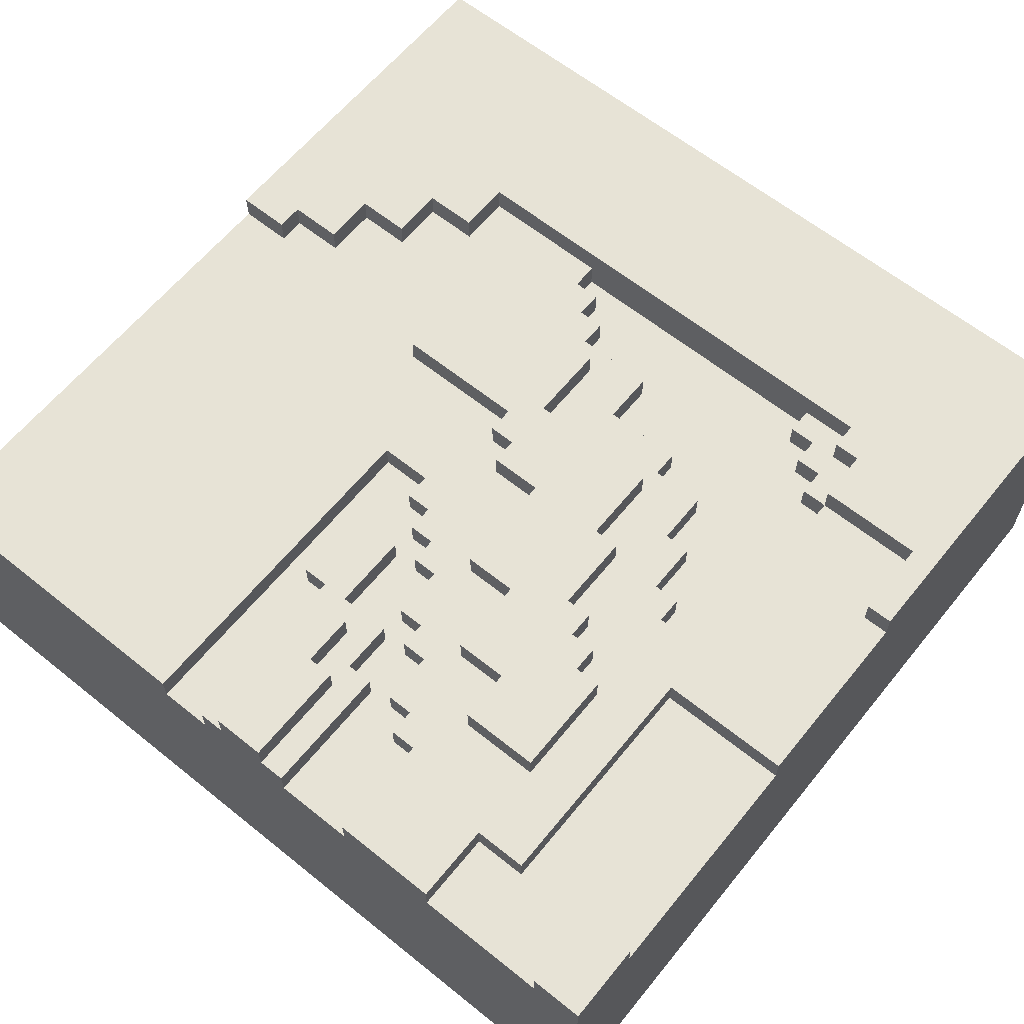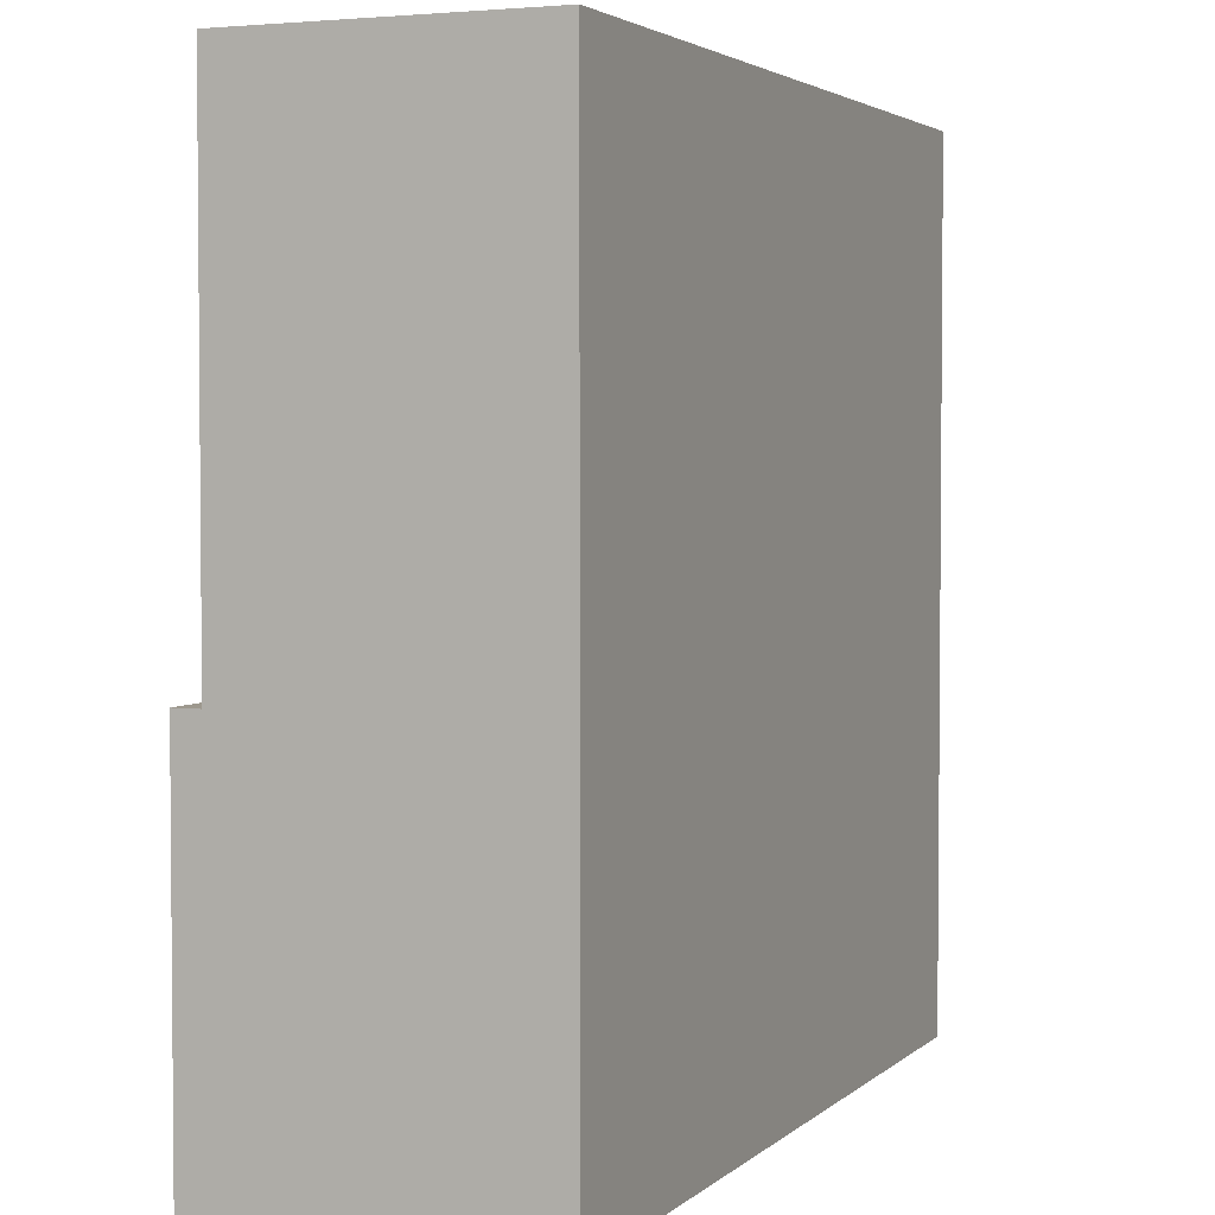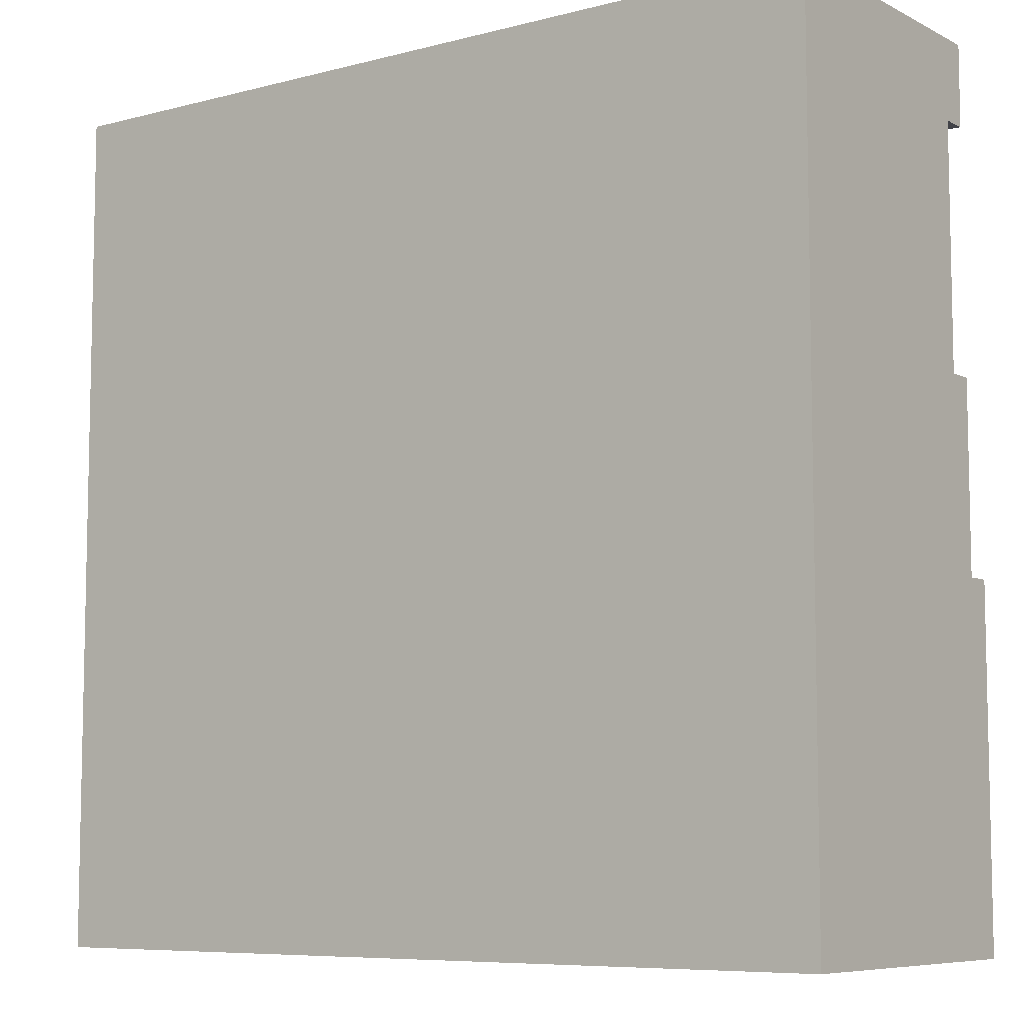
<metadata>
{"format":"obj","ext":"obj","renderer":"f3d","projection":"perspective","resolution":1024,"background":"white","views":[{"elev":62.7,"azim":39.1,"up":"+Y"},{"elev":3.2,"azim":-67.1,"up":"+Z"},{"elev":-7.6,"azim":36.3,"up":"+Z"}]}
</metadata>
<code>
g ClayTile1.1
v -16 0 16
v -16 0 -16
v -16 10 16
v -16 10 -5
v -16 11 16
v -16 11 -2
v -16 11 -5
v -16 12 -2
v -16 12 -16
v -6 11 -1
v -6 11 -5
v -6 12 -1
v -6 12 -5
v -3 10 9
v -3 10 6
v -3 11 9
v -3 11 6
v -2 10 16
v -2 10 9
v -2 10 4
v -2 10 3
v -2 11 16
v -2 11 9
v -2 11 4
v -2 11 3
v -1 10 5
v -1 10 4
v -1 11 16
v -1 11 10
v -1 11 5
v -1 11 4
v -1 11 -0
v -1 11 -1
v -1 12 16
v -1 12 10
v -1 12 -0
v -1 12 -1
v 0 10 6
v 0 10 5
v 0 11 6
v 0 11 5
v 0 11 1
v 0 11 -0
v 0 12 1
v 0 12 -0
v 1 10 8
v 1 10 6
v 1 11 8
v 1 11 6
v 2 10 9
v 2 10 8
v 2 11 9
v 2 11 8
v 2 11 5
v 2 11 1
v 2 12 5
v 2 12 1
v 3 10 11
v 3 10 9
v 3 11 11
v 3 11 9
v 4 10 12
v 4 10 11
v 4 11 12
v 4 11 11
v 4 11 8
v 4 11 5
v 4 12 8
v 4 12 5
v 5 10 16
v 5 10 12
v 5 11 16
v 5 11 12
v 6 11 10
v 6 11 8
v 6 12 10
v 6 12 8
v 8 10 -8
v 8 10 -9
v 8 11 -8
v 8 11 -9
v 9 10 -7
v 9 10 -8
v 9 11 -7
v 9 11 -8
v 10 10 -6
v 10 10 -7
v 10 11 -6
v 10 11 -7
v 10 11 -8
v 10 11 -9
v 10 12 -8
v 10 12 -9
v 11 10 2
v 11 10 -6
v 11 11 2
v 11 11 -6
v 11 11 -8
v 11 12 -6
v 11 12 -8
v 14 10 16
v 14 10 13
v 14 11 16
v 14 11 13
v 15 11 -3
v 15 11 -6
v 15 12 -3
v 15 12 -6
v -14 11 -2
v -14 11 -3
v -14 12 -2
v -14 12 -3
v -12 11 -3
v -12 11 -5
v -12 12 -3
v -12 12 -5
v -10 11 -5
v -10 11 -6
v -10 11 -7
v -10 12 -5
v -10 12 -6
v -10 12 -7
v -8 11 -7
v -8 11 -9
v -8 12 -7
v -8 12 -9
v -4 10 16
v -4 10 3
v -4 11 16
v -4 11 3
v -3 10 -8
v -3 10 -9
v -3 11 -8
v -3 11 -9
v -2 10 -7
v -2 10 -8
v -2 11 -7
v -2 11 -8
v -1 10 9
v -1 10 6
v -1 10 -6
v -1 10 -7
v -1 11 9
v -1 11 6
v -1 11 -6
v -1 11 -7
v 0 11 12
v 0 11 10
v 0 11 -2
v 0 11 -5
v 0 12 12
v 0 12 10
v 0 12 -2
v 0 12 -5
v 1 10 11
v 1 10 9
v 1 11 16
v 1 11 12
v 1 11 11
v 1 11 9
v 1 12 16
v 1 12 12
v 2 10 16
v 2 10 11
v 2 10 -4
v 2 10 -5
v 2 10 -6
v 2 11 16
v 2 11 11
v 2 11 -4
v 2 11 -5
v 2 11 -6
v 5 10 -3
v 5 10 -4
v 5 11 1
v 5 11 -2
v 5 11 -3
v 5 11 -4
v 5 12 1
v 5 12 -2
v 6 11 4
v 6 11 1
v 6 12 4
v 6 12 1
v 7 10 -1
v 7 10 -2
v 7 10 -3
v 7 11 5
v 7 11 4
v 7 11 -1
v 7 11 -2
v 7 11 -3
v 7 12 5
v 7 12 4
v 8 10 1
v 8 10 -0
v 8 10 -1
v 8 11 6
v 8 11 5
v 8 11 1
v 8 11 -0
v 8 11 -1
v 8 12 6
v 8 12 5
v 9 10 16
v 9 10 13
v 9 10 2
v 9 10 1
v 9 11 16
v 9 11 13
v 9 11 10
v 9 11 6
v 9 11 2
v 9 11 1
v 9 12 10
v 9 12 6
v 11 10 13
v 11 10 4
v 11 11 13
v 11 11 4
v 16 0 16
v 16 0 -16
v 16 9 16
v 16 9 -12
v 16 10 16
v 16 10 13
v 16 10 4
v 16 10 -12
v 16 10 -13
v 16 11 16
v 16 11 13
v 16 11 4
v 16 11 -3
v 16 11 -8
v 16 11 -11
v 16 11 -13
v 16 12 -3
v 16 12 -8
v 16 12 -11
v 16 12 -16
v -16 0 16
v -16 10 16
v -16 11 16
v -8 9 16
v -8 10 16
v -4 10 16
v -4 11 16
v -2 10 16
v -2 11 16
v -1 11 16
v -1 12 16
v 1 11 16
v 1 12 16
v 2 10 16
v 2 11 16
v 5 10 16
v 5 11 16
v 9 10 16
v 9 11 16
v 14 10 16
v 14 11 16
v 16 0 16
v 16 9 16
v 16 10 16
v 16 11 16
v 9 10 13
v 9 11 13
v 11 10 13
v 11 11 13
v 4 10 12
v 4 11 12
v 5 10 12
v 5 11 12
v 3 10 11
v 3 11 11
v 4 10 11
v 4 11 11
v 6 11 10
v 6 12 10
v 9 11 10
v 9 12 10
v -3 10 9
v -3 11 9
v -2 10 9
v -2 11 9
v 2 10 9
v 2 11 9
v 3 10 9
v 3 11 9
v 1 10 8
v 1 11 8
v 2 10 8
v 2 11 8
v 4 11 8
v 4 12 8
v 6 11 8
v 6 12 8
v 0 10 6
v 0 11 6
v 1 10 6
v 1 11 6
v -1 10 5
v -1 11 5
v 0 10 5
v 0 11 5
v 2 11 5
v 2 12 5
v 4 11 5
v 4 12 5
v -2 10 4
v -2 11 4
v -1 10 4
v -1 11 4
v 11 10 4
v 11 11 4
v 16 10 4
v 16 11 4
v -4 10 3
v -4 11 3
v -2 10 3
v -2 11 3
v 0 11 1
v 0 12 1
v 2 11 1
v 2 12 1
v -1 11 -0
v -1 12 -0
v 0 11 -0
v 0 12 -0
v -6 11 -1
v -6 12 -1
v -1 11 -1
v -1 12 -1
v -16 11 -2
v -16 12 -2
v -14 11 -2
v -14 12 -2
v -14 11 -3
v -14 12 -3
v -12 11 -3
v -12 12 -3
v 15 11 -3
v 15 12 -3
v 16 11 -3
v 16 12 -3
v -12 11 -5
v -12 12 -5
v -11 11 -5
v -11 12 -5
v -10 11 -5
v -10 12 -5
v 10 10 -6
v 10 11 -6
v 11 10 -6
v 11 11 -6
v 11 12 -6
v 15 11 -6
v 15 12 -6
v -10 11 -7
v -10 12 -7
v -8 11 -7
v -8 12 -7
v 9 10 -7
v 9 11 -7
v 10 10 -7
v 10 11 -7
v 8 10 -8
v 8 11 -8
v 9 10 -8
v 9 11 -8
v 10 11 -8
v 10 12 -8
v 11 11 -8
v 11 12 -8
v -8 11 -9
v -8 12 -9
v -3 10 -9
v -3 11 -9
v 8 10 -9
v 8 11 -9
v 10 11 -9
v 10 12 -9
v 14 10 13
v 14 11 13
v 16 10 13
v 16 11 13
v 0 11 12
v 0 12 12
v 1 11 12
v 1 12 12
v 1 10 11
v 1 11 11
v 2 10 11
v 2 11 11
v -1 11 10
v -1 12 10
v 0 11 10
v 0 12 10
v -1 10 9
v -1 11 9
v 1 10 9
v 1 11 9
v -3 10 6
v -3 11 6
v -1 10 6
v -1 11 6
v 8 11 6
v 8 12 6
v 9 11 6
v 9 12 6
v 7 11 5
v 7 12 5
v 8 11 5
v 8 12 5
v 6 11 4
v 6 12 4
v 7 11 4
v 7 12 4
v 9 10 2
v 9 11 2
v 11 10 2
v 11 11 2
v 5 11 1
v 5 12 1
v 6 11 1
v 6 12 1
v 8 10 1
v 8 11 1
v 9 10 1
v 9 11 1
v 7 10 -1
v 7 11 -1
v 8 10 -1
v 8 11 -1
v 0 11 -2
v 0 12 -2
v 5 11 -2
v 5 12 -2
v 5 10 -3
v 5 11 -3
v 6 10 -3
v 6 11 -3
v 7 10 -3
v 7 11 -3
v 2 10 -4
v 2 11 -4
v 3 10 -4
v 3 11 -4
v 5 10 -4
v 5 11 -4
v -6 11 -5
v -6 12 -5
v 0 11 -5
v 0 12 -5
v -1 10 -6
v -1 11 -6
v 1 10 -6
v 1 11 -6
v 2 10 -6
v 2 11 -6
v -2 10 -7
v -2 11 -7
v -1 10 -7
v -1 11 -7
v -3 10 -8
v -3 11 -8
v -2 10 -8
v -2 11 -8
v -16 0 -16
v -16 12 -16
v 16 0 -16
v 16 12 -16
v -16 0 16
v 16 0 16
v -16 0 -16
v 16 0 -16
v -4 10 16
v -2 10 16
v 2 10 16
v 5 10 16
v 9 10 16
v 14 10 16
v 9 10 13
v 11 10 13
v 14 10 13
v 16 10 13
v 4 10 12
v 5 10 12
v 1 10 11
v 2 10 11
v 3 10 11
v 4 10 11
v -3 10 9
v -2 10 9
v -1 10 9
v 1 10 9
v 2 10 9
v 3 10 9
v 1 10 8
v 2 10 8
v -3 10 6
v -1 10 6
v 0 10 6
v 1 10 6
v -1 10 5
v 0 10 5
v -2 10 4
v -1 10 4
v 11 10 4
v 16 10 4
v -4 10 3
v -2 10 3
v 9 10 2
v 11 10 2
v 8 10 1
v 9 10 1
v 8 10 -0
v 7 10 -1
v 8 10 -1
v 7 10 -2
v 5 10 -3
v 6 10 -3
v 7 10 -3
v 2 10 -4
v 3 10 -4
v 5 10 -4
v 2 10 -5
v -1 10 -6
v 1 10 -6
v 2 10 -6
v 10 10 -6
v 11 10 -6
v -2 10 -7
v -1 10 -7
v 9 10 -7
v 10 10 -7
v -3 10 -8
v -2 10 -8
v 8 10 -8
v 9 10 -8
v -3 10 -9
v 8 10 -9
v -16 11 16
v -4 11 16
v -2 11 16
v -1 11 16
v 1 11 16
v 2 11 16
v 5 11 16
v 9 11 16
v 14 11 16
v 16 11 16
v 9 11 13
v 11 11 13
v 14 11 13
v 16 11 13
v 0 11 12
v 1 11 12
v 4 11 12
v 5 11 12
v 1 11 11
v 2 11 11
v 3 11 11
v 4 11 11
v -1 11 10
v 0 11 10
v 6 11 10
v 9 11 10
v -3 11 9
v -2 11 9
v -1 11 9
v 1 11 9
v 2 11 9
v 3 11 9
v 1 11 8
v 2 11 8
v 4 11 8
v 6 11 8
v -3 11 6
v -1 11 6
v 0 11 6
v 1 11 6
v 8 11 6
v 9 11 6
v -1 11 5
v 0 11 5
v 2 11 5
v 4 11 5
v 7 11 5
v 8 11 5
v -2 11 4
v -1 11 4
v 6 11 4
v 7 11 4
v 11 11 4
v 16 11 4
v -4 11 3
v -2 11 3
v 9 11 2
v 11 11 2
v 0 11 1
v 2 11 1
v 5 11 1
v 6 11 1
v 8 11 1
v 9 11 1
v -1 11 -0
v 0 11 -0
v 7 11 -0
v 8 11 -0
v -6 11 -1
v -1 11 -1
v 7 11 -1
v 8 11 -1
v -16 11 -2
v -14 11 -2
v 0 11 -2
v 5 11 -2
v 6 11 -2
v 7 11 -2
v -14 11 -3
v -12 11 -3
v 3 11 -3
v 5 11 -3
v 6 11 -3
v 7 11 -3
v 15 11 -3
v 16 11 -3
v 2 11 -4
v 3 11 -4
v 5 11 -4
v -12 11 -5
v -11 11 -5
v -10 11 -5
v -6 11 -5
v 0 11 -5
v 1 11 -5
v 2 11 -5
v -10 11 -6
v -1 11 -6
v 1 11 -6
v 2 11 -6
v 10 11 -6
v 11 11 -6
v 15 11 -6
v -10 11 -7
v -8 11 -7
v -2 11 -7
v -1 11 -7
v 9 11 -7
v 10 11 -7
v -3 11 -8
v -2 11 -8
v 8 11 -8
v 9 11 -8
v 10 11 -8
v 11 11 -8
v -8 11 -9
v -3 11 -9
v 8 11 -9
v 10 11 -9
v -1 12 16
v 1 12 16
v 0 12 12
v 1 12 12
v -1 12 10
v 0 12 10
v 6 12 10
v 9 12 10
v 4 12 8
v 6 12 8
v 8 12 6
v 9 12 6
v 2 12 5
v 4 12 5
v 7 12 5
v 8 12 5
v 6 12 4
v 7 12 4
v 0 12 1
v 2 12 1
v 5 12 1
v 6 12 1
v -1 12 -0
v 0 12 -0
v -6 12 -1
v -1 12 -1
v -16 12 -2
v -14 12 -2
v 0 12 -2
v 5 12 -2
v -14 12 -3
v -12 12 -3
v 15 12 -3
v 16 12 -3
v -12 12 -5
v -11 12 -5
v -10 12 -5
v -6 12 -5
v 0 12 -5
v -11 12 -6
v -10 12 -6
v 11 12 -6
v 15 12 -6
v -10 12 -7
v -8 12 -7
v 10 12 -8
v 11 12 -8
v 13 12 -8
v 14 12 -8
v 15 12 -8
v 16 12 -8
v -8 12 -9
v 10 12 -9
v 12 12 -9
v 13 12 -9
v 14 12 -9
v 15 12 -9
v 13 12 -10
v 15 12 -10
v 12 12 -11
v 13 12 -11
v 15 12 -11
v 16 12 -11
v -16 12 -16
v 16 12 -16
f 3 2 1
f 4 2 3
f 5 4 3
f 6 4 5
f 7 2 4
f 7 4 6
f 8 7 6
f 9 2 7
f 9 7 8
f 12 11 10
f 13 11 12
f 16 15 14
f 17 15 16
f 22 19 18
f 23 19 22
f 24 21 20
f 25 21 24
f 30 27 26
f 31 27 30
f 34 29 28
f 35 29 34
f 36 33 32
f 37 33 36
f 40 39 38
f 41 39 40
f 44 43 42
f 45 43 44
f 48 47 46
f 49 47 48
f 52 51 50
f 53 51 52
f 56 55 54
f 57 55 56
f 60 59 58
f 61 59 60
f 64 63 62
f 65 63 64
f 68 67 66
f 69 67 68
f 72 71 70
f 73 71 72
f 76 75 74
f 77 75 76
f 80 79 78
f 81 79 80
f 84 83 82
f 85 83 84
f 88 87 86
f 89 87 88
f 92 91 90
f 93 91 92
f 96 95 94
f 97 95 96
f 99 98 97
f 100 98 99
f 103 102 101
f 104 102 103
f 107 106 105
f 108 106 107
f 109 110 111
f 111 110 112
f 113 114 115
f 115 114 116
f 117 118 120
f 118 119 121
f 120 118 121
f 121 119 122
f 123 124 125
f 125 124 126
f 127 128 129
f 129 128 130
f 131 132 133
f 133 132 134
f 135 136 137
f 137 136 138
f 139 140 143
f 143 140 144
f 141 142 145
f 145 142 146
f 147 148 151
f 151 148 152
f 149 150 153
f 153 150 154
f 155 156 159
f 159 156 160
f 157 158 161
f 161 158 162
f 163 164 168
f 168 164 169
f 165 166 170
f 166 167 171
f 170 166 171
f 171 167 172
f 173 174 177
f 177 174 178
f 175 176 179
f 179 176 180
f 181 182 183
f 183 182 184
f 185 186 190
f 186 187 191
f 190 186 191
f 191 187 192
f 188 189 193
f 193 189 194
f 195 196 200
f 196 197 201
f 200 196 201
f 201 197 202
f 198 199 203
f 203 199 204
f 205 206 209
f 209 206 210
f 207 208 213
f 213 208 214
f 211 212 215
f 215 212 216
f 217 218 219
f 219 218 220
f 221 222 223
f 223 222 224
f 223 224 225
f 225 224 226
f 226 224 227
f 224 222 228
f 227 224 228
f 228 222 229
f 225 226 230
f 230 226 231
f 228 229 232
f 227 228 232
f 232 229 233
f 233 229 234
f 234 229 235
f 229 222 236
f 235 229 236
f 233 234 237
f 234 235 238
f 237 234 238
f 235 236 239
f 238 235 239
f 236 222 240
f 239 236 240
f 244 242 241
f 245 243 242
f 245 242 244
f 246 245 244
f 246 243 245
f 247 243 246
f 248 246 244
f 250 249 248
f 252 250 248
f 252 251 250
f 253 251 252
f 254 248 244
f 254 252 248
f 255 252 254
f 256 254 244
f 258 256 244
f 258 257 256
f 259 257 258
f 260 258 244
f 262 244 241
f 263 260 244
f 263 244 262
f 264 261 260
f 264 260 263
f 265 261 264
f 268 267 266
f 269 267 268
f 272 271 270
f 273 271 272
f 276 275 274
f 277 275 276
f 280 279 278
f 281 279 280
f 284 283 282
f 285 283 284
f 288 287 286
f 289 287 288
f 292 291 290
f 293 291 292
f 296 295 294
f 297 295 296
f 300 299 298
f 301 299 300
f 304 303 302
f 305 303 304
f 308 307 306
f 309 307 308
f 312 311 310
f 313 311 312
f 316 315 314
f 317 315 316
f 320 319 318
f 321 319 320
f 324 323 322
f 325 323 324
f 328 327 326
f 329 327 328
f 332 331 330
f 333 331 332
f 336 335 334
f 337 335 336
f 340 339 338
f 341 339 340
f 344 343 342
f 345 343 344
f 348 347 346
f 349 347 348
f 350 349 348
f 351 349 350
f 354 353 352
f 355 353 354
f 357 356 355
f 358 356 357
f 361 360 359
f 362 360 361
f 365 364 363
f 366 364 365
f 369 368 367
f 370 368 369
f 373 372 371
f 374 372 373
f 378 376 375
f 379 378 377
f 380 376 378
f 380 378 379
f 381 376 380
f 382 376 381
f 383 384 385
f 385 384 386
f 387 388 389
f 389 388 390
f 391 392 393
f 393 392 394
f 395 396 397
f 397 396 398
f 399 400 401
f 401 400 402
f 403 404 405
f 405 404 406
f 407 408 409
f 409 408 410
f 411 412 413
f 413 412 414
f 415 416 417
f 417 416 418
f 419 420 421
f 421 420 422
f 423 424 425
f 425 424 426
f 427 428 429
f 429 428 430
f 431 432 433
f 433 432 434
f 435 436 437
f 437 436 438
f 439 440 441
f 441 440 442
f 441 442 443
f 443 442 444
f 445 446 447
f 447 446 448
f 447 448 449
f 449 448 450
f 451 452 453
f 453 452 454
f 455 456 457
f 457 456 458
f 457 458 459
f 459 458 460
f 461 462 463
f 463 462 464
f 465 466 467
f 467 466 468
f 469 470 471
f 471 470 472
f 475 474 473
f 476 474 475
f 481 482 483
f 483 482 484
f 484 482 485
f 479 480 487
f 487 480 488
f 479 487 490
f 490 487 491
f 491 487 492
f 477 478 493
f 493 478 494
f 489 490 496
f 490 491 496
f 496 491 497
f 497 491 498
f 495 496 499
f 496 497 499
f 499 497 500
f 477 493 501
f 495 499 502
f 502 499 503
f 503 499 504
f 501 502 505
f 502 503 505
f 505 503 506
f 501 505 507
f 507 505 508
f 485 486 509
f 484 485 509
f 509 486 510
f 501 507 511
f 477 501 511
f 511 507 512
f 513 514 516
f 515 516 517
f 517 516 519
f 518 519 520
f 520 519 523
f 521 522 526
f 522 523 526
f 524 525 527
f 525 526 527
f 527 526 530
f 516 514 531
f 519 516 531
f 530 526 531
f 526 523 531
f 523 519 531
f 531 514 532
f 529 530 534
f 528 529 534
f 530 531 534
f 534 531 535
f 535 531 536
f 533 534 538
f 534 535 538
f 538 535 539
f 539 535 540
f 537 538 541
f 538 539 541
f 541 539 542
f 549 550 553
f 551 552 555
f 555 552 556
f 547 548 558
f 553 554 560
f 549 553 560
f 557 558 561
f 558 548 561
f 561 548 562
f 559 560 564
f 545 546 565
f 557 561 566
f 563 564 567
f 564 560 567
f 560 554 567
f 567 554 568
f 565 566 570
f 545 565 570
f 570 566 571
f 566 561 572
f 571 566 572
f 563 567 574
f 573 574 576
f 574 567 577
f 576 574 577
f 577 567 578
f 570 571 579
f 569 570 579
f 579 571 580
f 575 576 582
f 576 577 582
f 568 554 584
f 581 582 586
f 582 577 587
f 586 582 587
f 587 577 588
f 583 584 590
f 585 586 592
f 586 587 592
f 589 590 594
f 590 584 595
f 584 554 595
f 594 590 595
f 543 544 597
f 591 592 598
f 595 596 599
f 593 594 599
f 594 595 599
f 599 596 600
f 597 598 601
f 598 592 601
f 592 587 601
f 601 587 602
f 593 599 604
f 604 599 605
f 605 599 606
f 597 601 607
f 607 601 608
f 604 605 609
f 603 604 609
f 609 605 610
f 543 597 611
f 597 607 611
f 611 607 612
f 609 610 613
f 603 609 613
f 613 610 614
f 543 611 615
f 615 611 616
f 603 613 618
f 618 613 619
f 619 613 620
f 616 611 621
f 621 611 622
f 617 618 623
f 618 619 623
f 623 619 624
f 619 620 625
f 624 619 625
f 625 620 626
f 600 596 627
f 627 596 628
f 617 623 629
f 623 624 630
f 629 623 630
f 630 624 631
f 622 611 632
f 632 611 633
f 633 611 634
f 634 611 635
f 617 629 636
f 636 629 637
f 637 629 638
f 634 635 639
f 636 637 639
f 635 636 639
f 639 637 640
f 637 638 641
f 640 637 641
f 641 638 642
f 600 627 644
f 644 627 645
f 639 640 646
f 646 640 647
f 647 640 648
f 648 640 649
f 643 644 651
f 647 648 652
f 652 648 653
f 650 651 655
f 651 644 656
f 655 651 656
f 656 644 657
f 647 652 658
f 658 652 659
f 654 655 660
f 655 656 660
f 660 656 661
f 662 663 664
f 664 663 665
f 662 664 666
f 666 664 667
f 668 669 671
f 671 669 672
f 670 671 672
f 672 669 673
f 670 672 675
f 675 672 676
f 676 672 677
f 674 675 678
f 675 676 678
f 678 676 679
f 674 678 681
f 681 678 682
f 682 678 683
f 680 681 685
f 681 682 685
f 684 685 687
f 685 682 690
f 687 685 690
f 686 687 690
f 690 682 691
f 688 689 692
f 692 693 696
f 686 690 699
f 699 690 700
f 697 698 701
f 696 697 701
f 701 698 702
f 694 695 704
f 701 702 705
f 703 704 708
f 708 704 709
f 709 704 710
f 704 695 711
f 710 704 711
f 711 695 712
f 705 706 713
f 707 708 714
f 708 709 714
f 714 709 715
f 709 710 716
f 715 709 716
f 710 711 717
f 716 710 717
f 711 712 718
f 717 711 718
f 716 717 719
f 715 716 719
f 717 718 719
f 718 712 720
f 719 718 720
f 714 715 721
f 715 719 721
f 713 714 721
f 719 720 722
f 721 719 722
f 720 712 723
f 722 720 723
f 723 712 724
f 696 701 725
f 688 692 725
f 723 724 725
f 722 723 725
f 692 696 725
f 713 721 725
f 705 713 725
f 721 722 725
f 701 705 725
f 725 724 726

</code>
